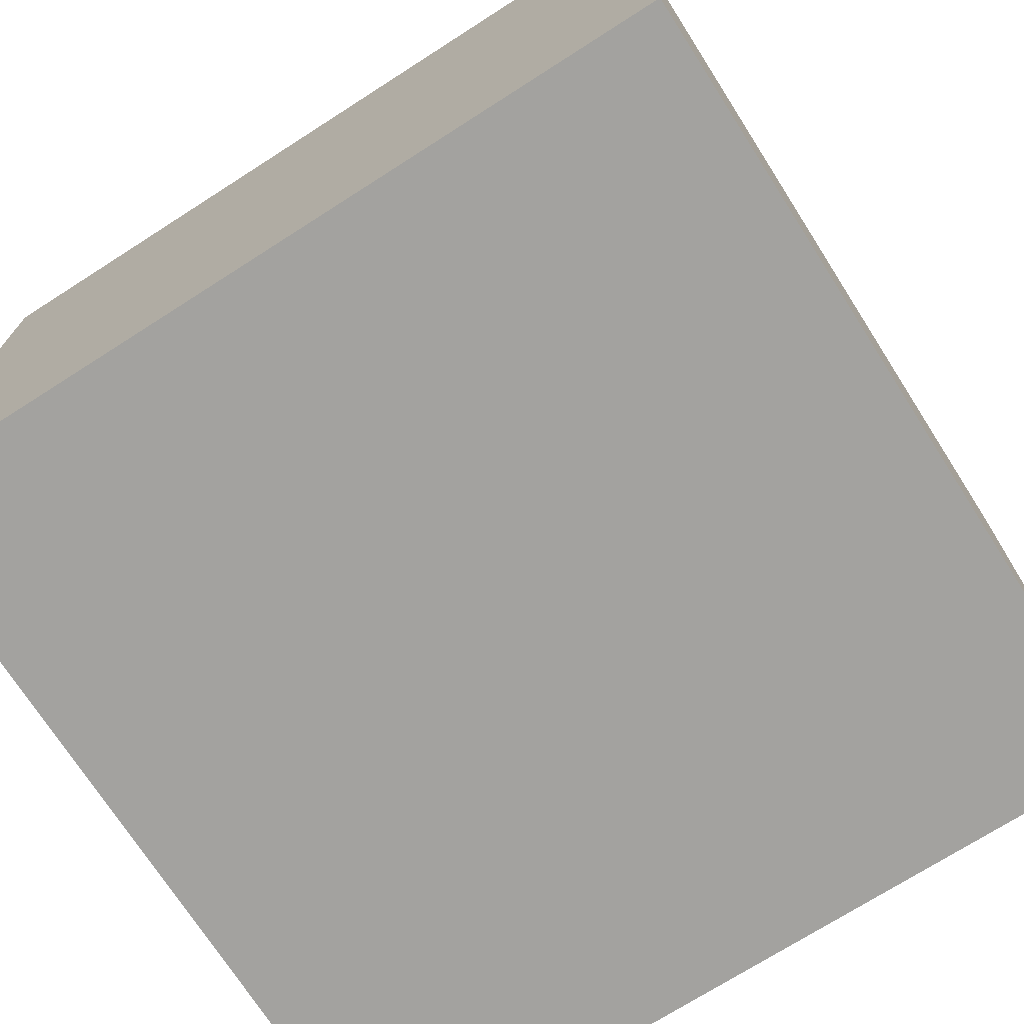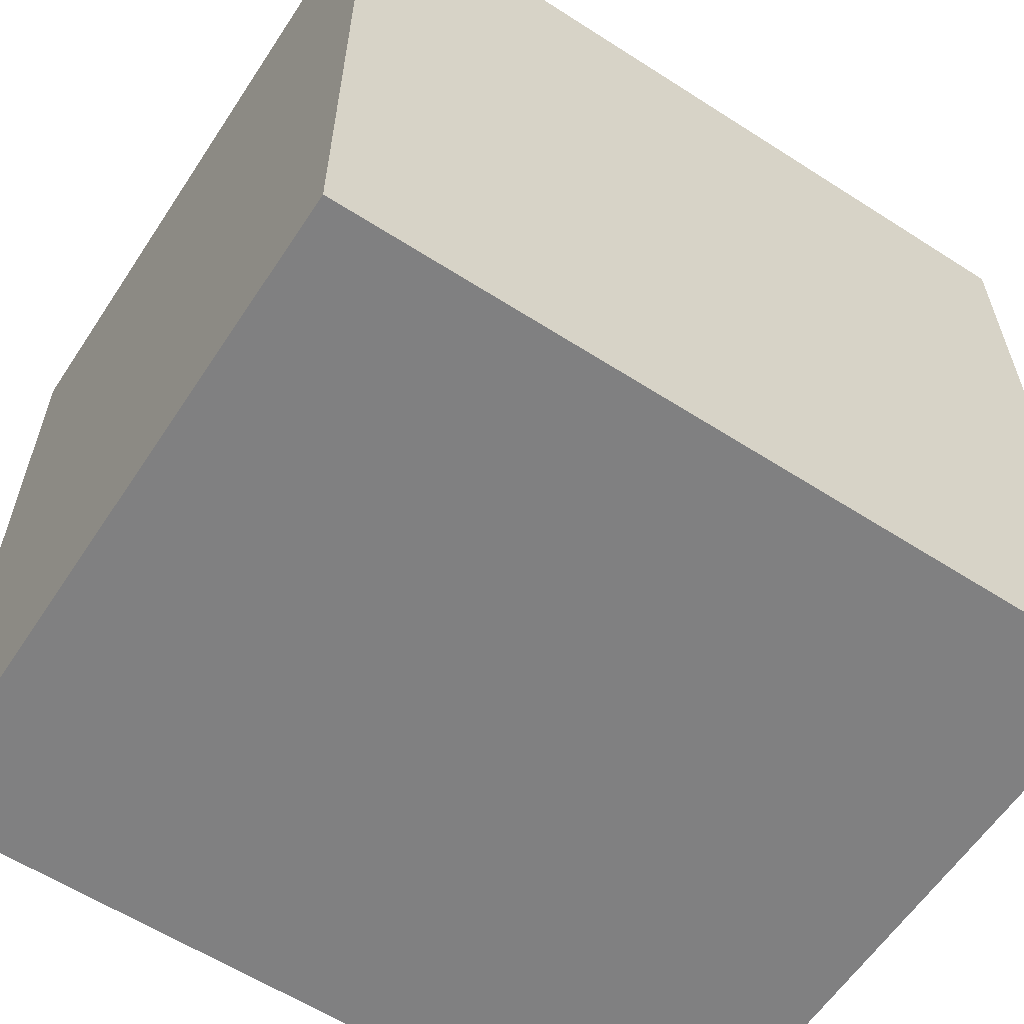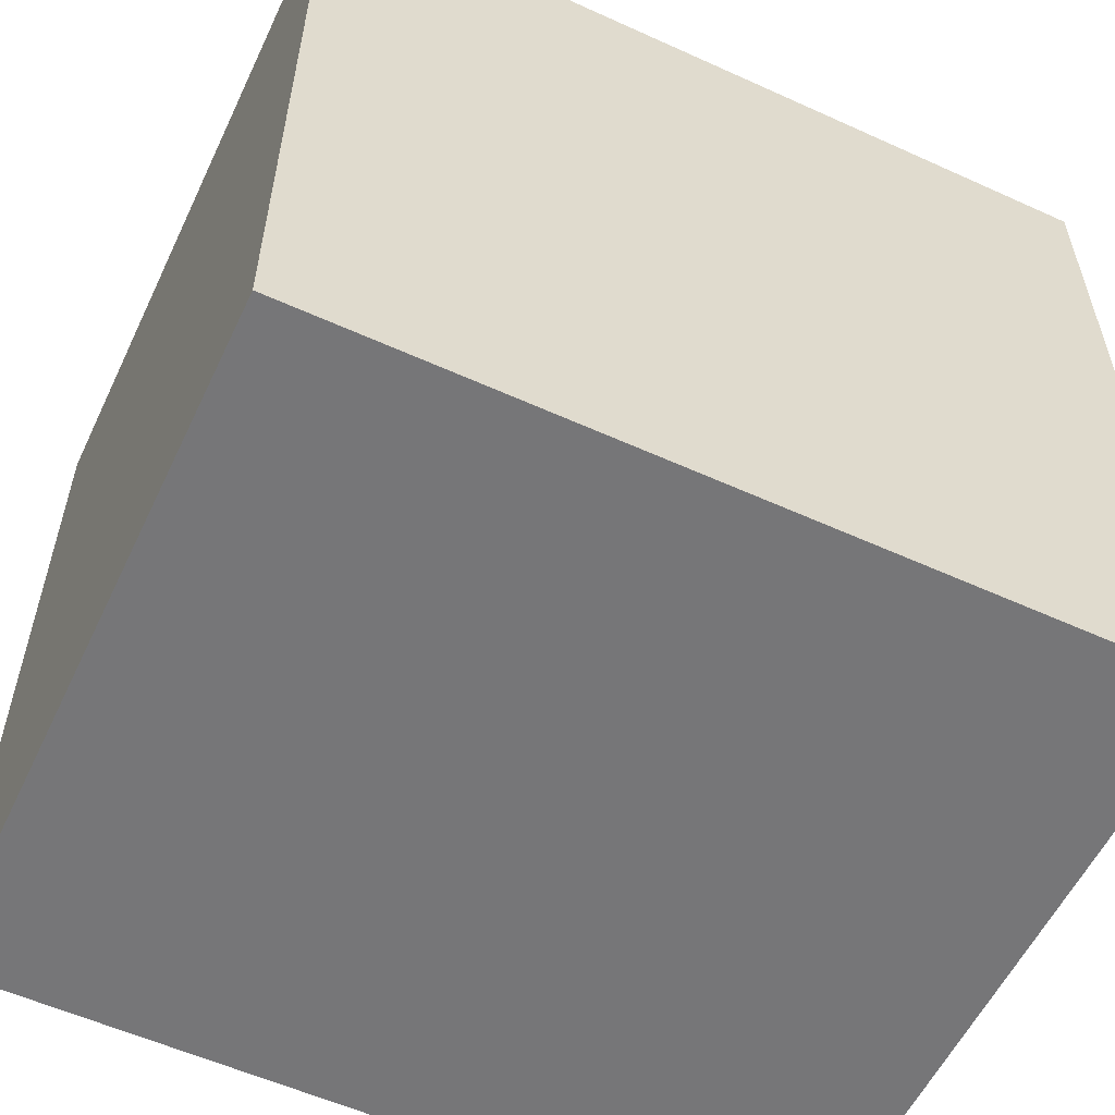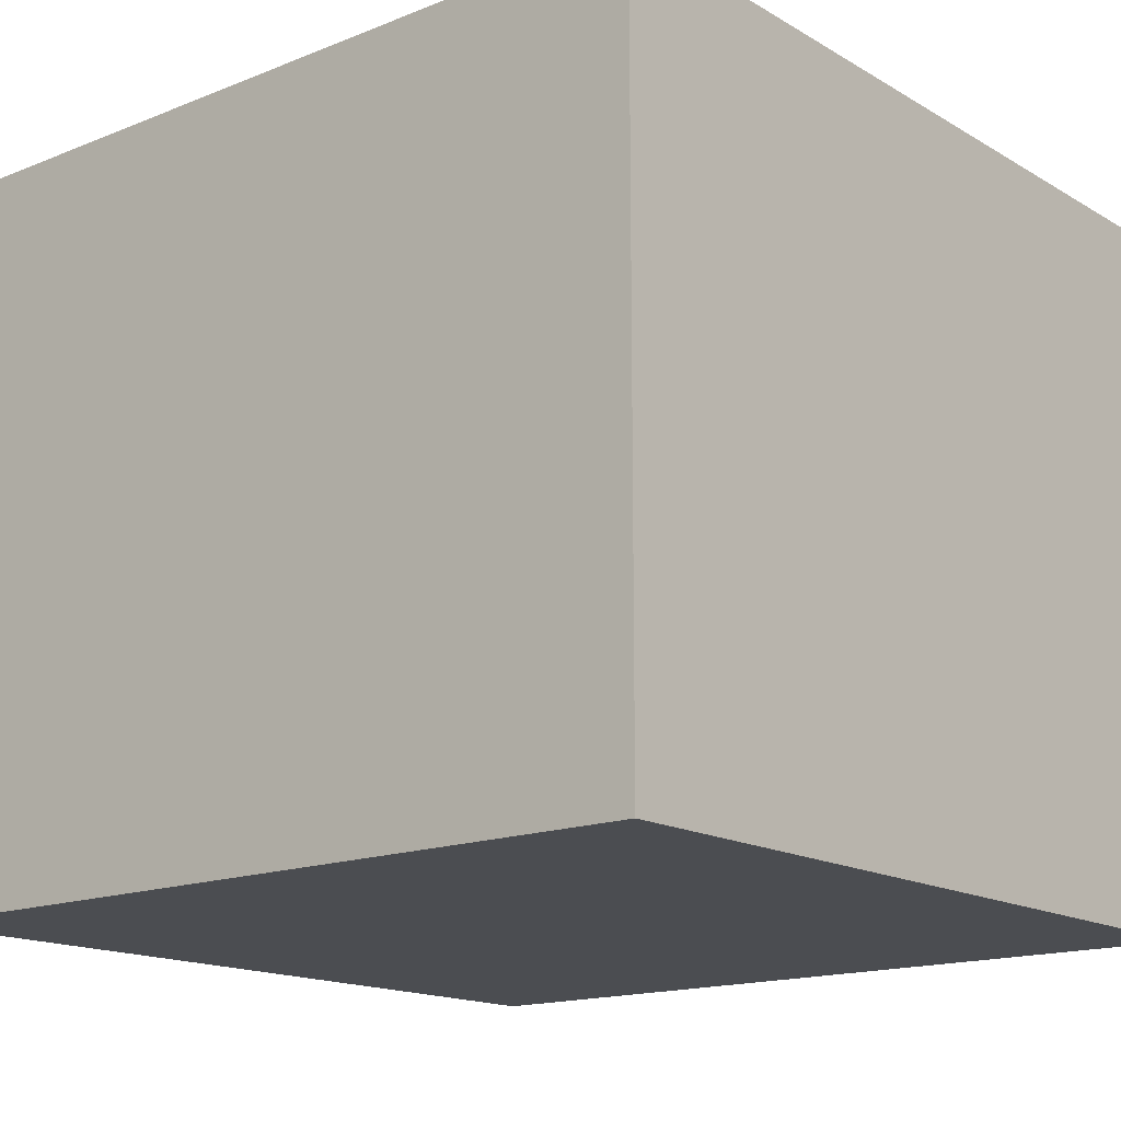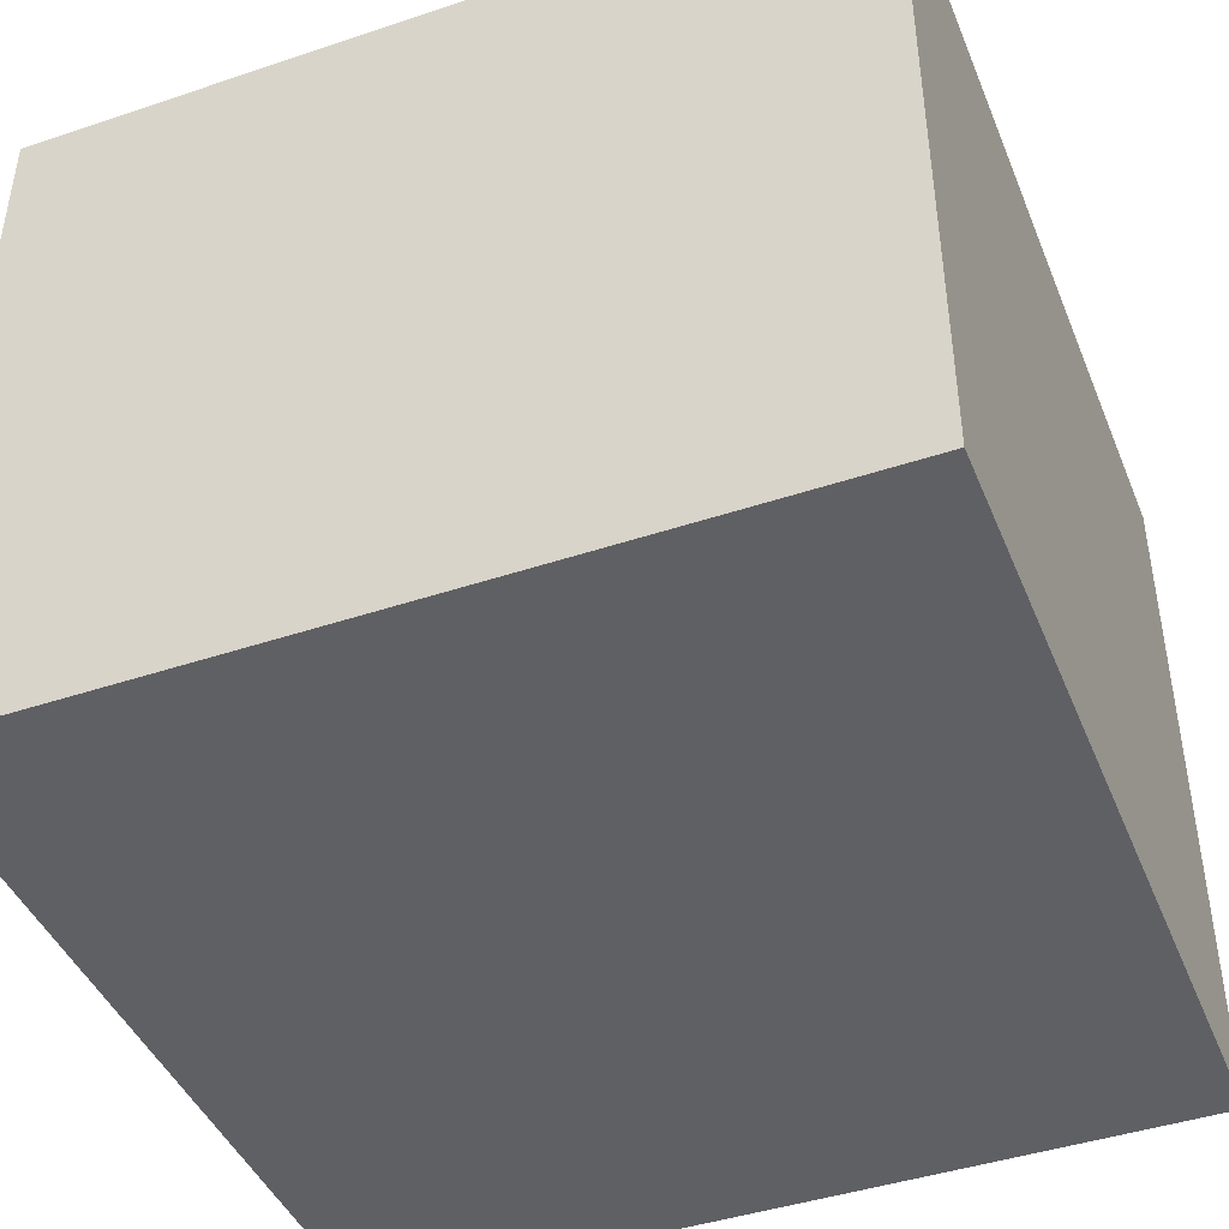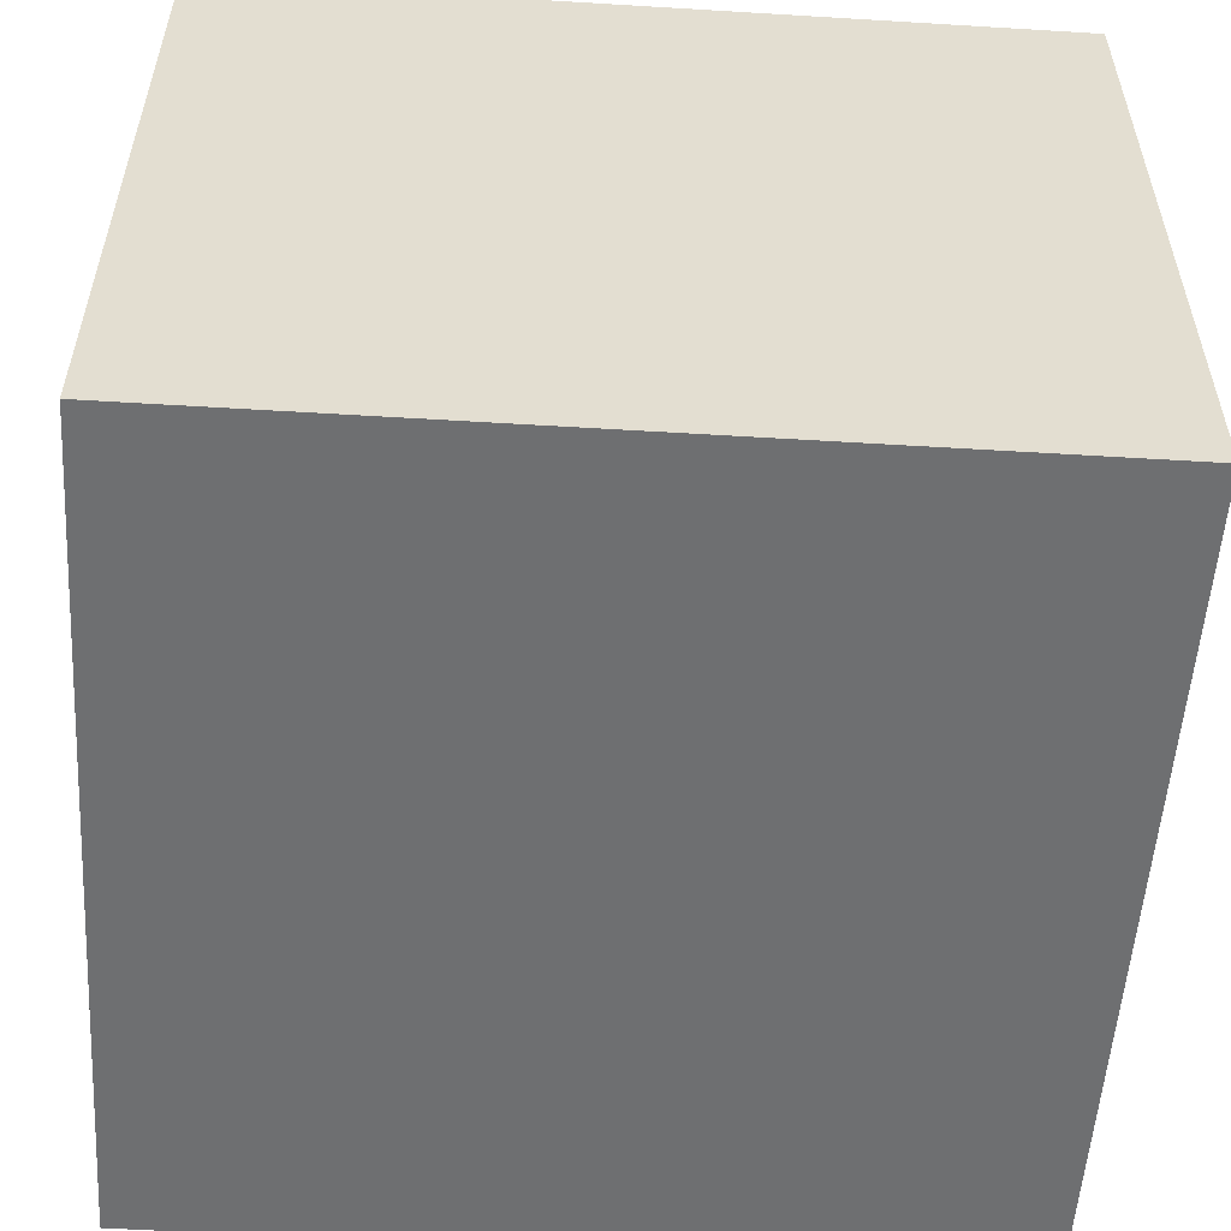
<metadata>
{"format":"obj","ext":"obj","renderer":"f3d","projection":"perspective","resolution":1024,"background":"white","views":[{"elev":-72.4,"azim":122.6,"up":"+Y"},{"elev":-60.1,"azim":146.7,"up":"+Z"},{"elev":-56.9,"azim":-25.3,"up":"+Z"},{"elev":-15.8,"azim":39.7,"up":"+Y"},{"elev":-43.7,"azim":-68.5,"up":"+Y"},{"elev":-54.6,"azim":-3.7,"up":"+Y"}]}
</metadata>
<code>
o TNT:Collision_Cube.016
v -6.303 0.4402 0.6782
v -6.303 1.626 0.6782
v -6.303 0.4402 -0.6907
v -6.303 1.626 -0.6907
v -4.934 0.4402 0.6782
v -4.934 1.626 0.6782
v -4.934 0.4402 -0.6907
v -4.934 1.626 -0.6907
f 1 2 4 3
f 3 4 8 7
f 7 8 6 5
f 5 6 2 1
f 3 7 5 1
f 8 4 2 6

</code>
